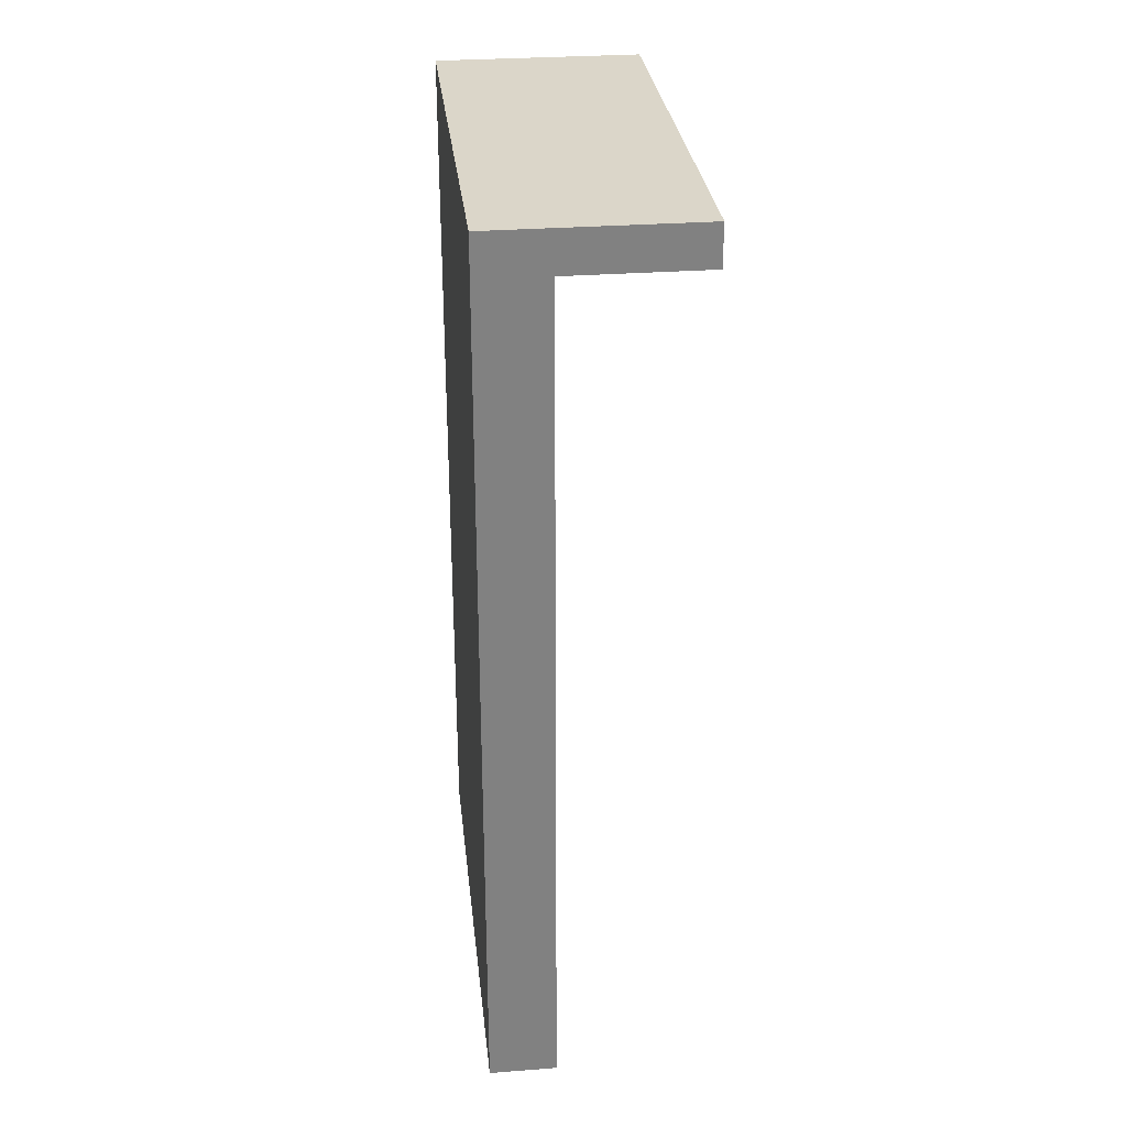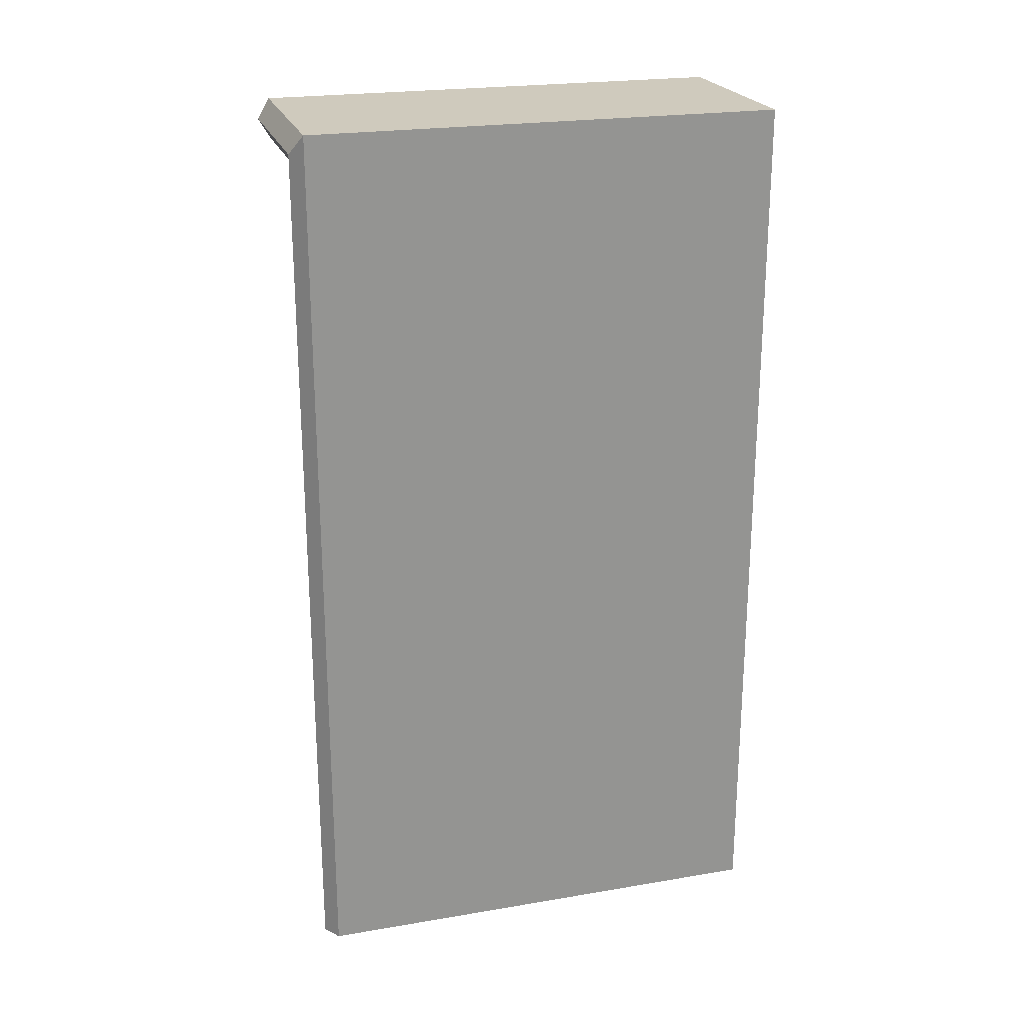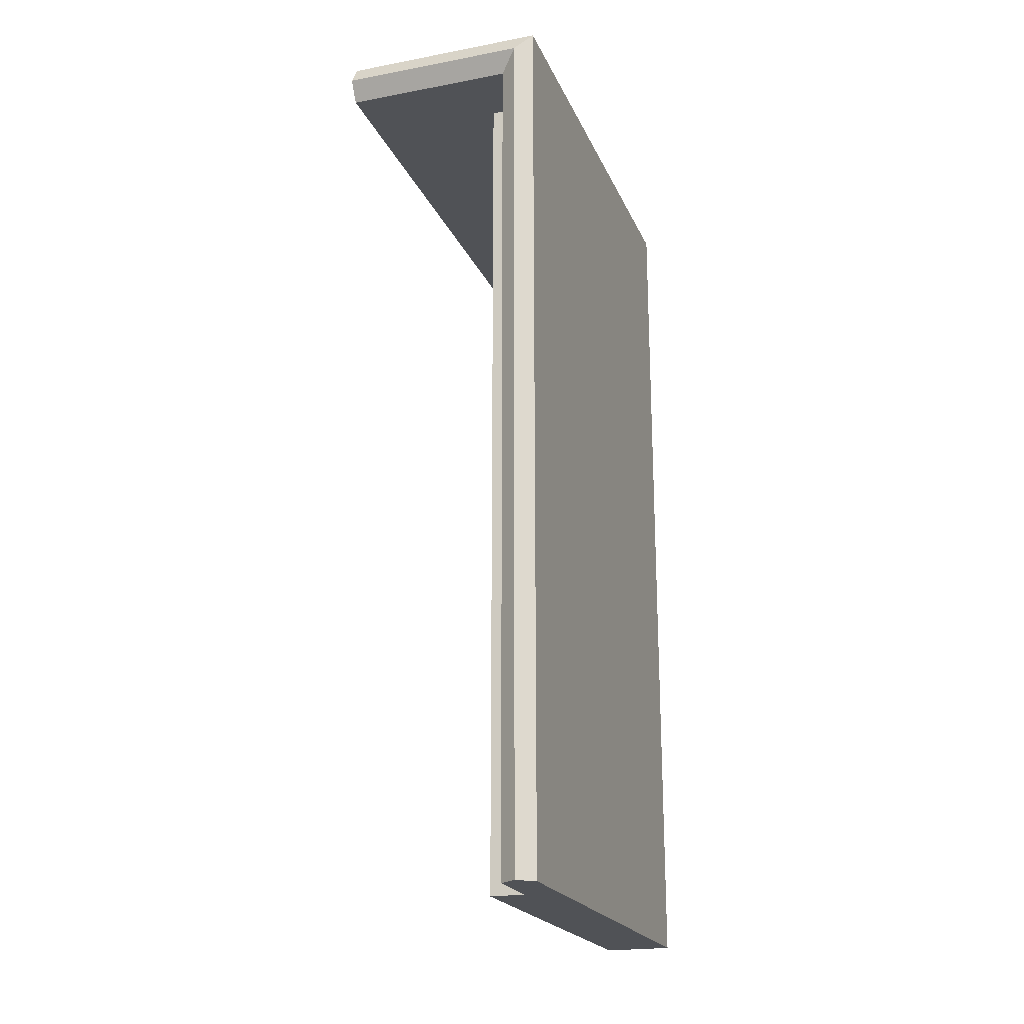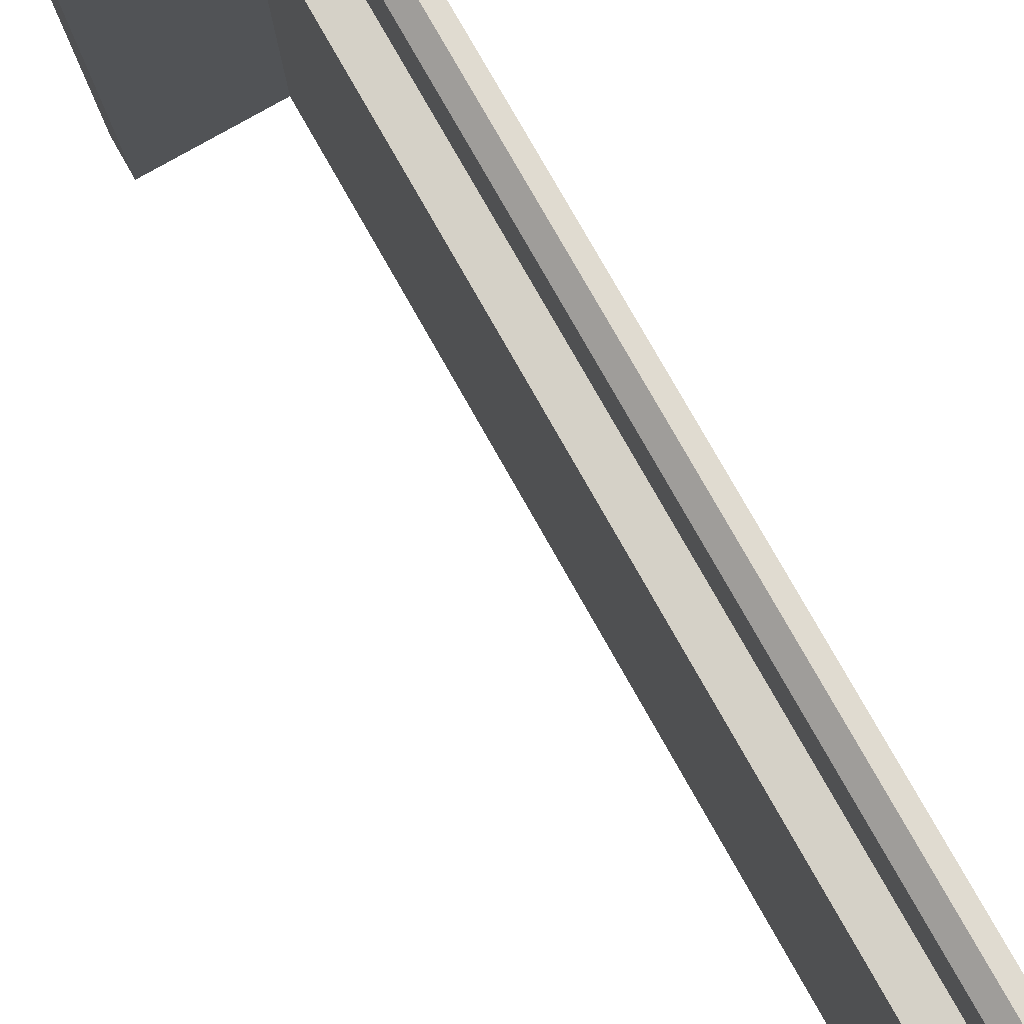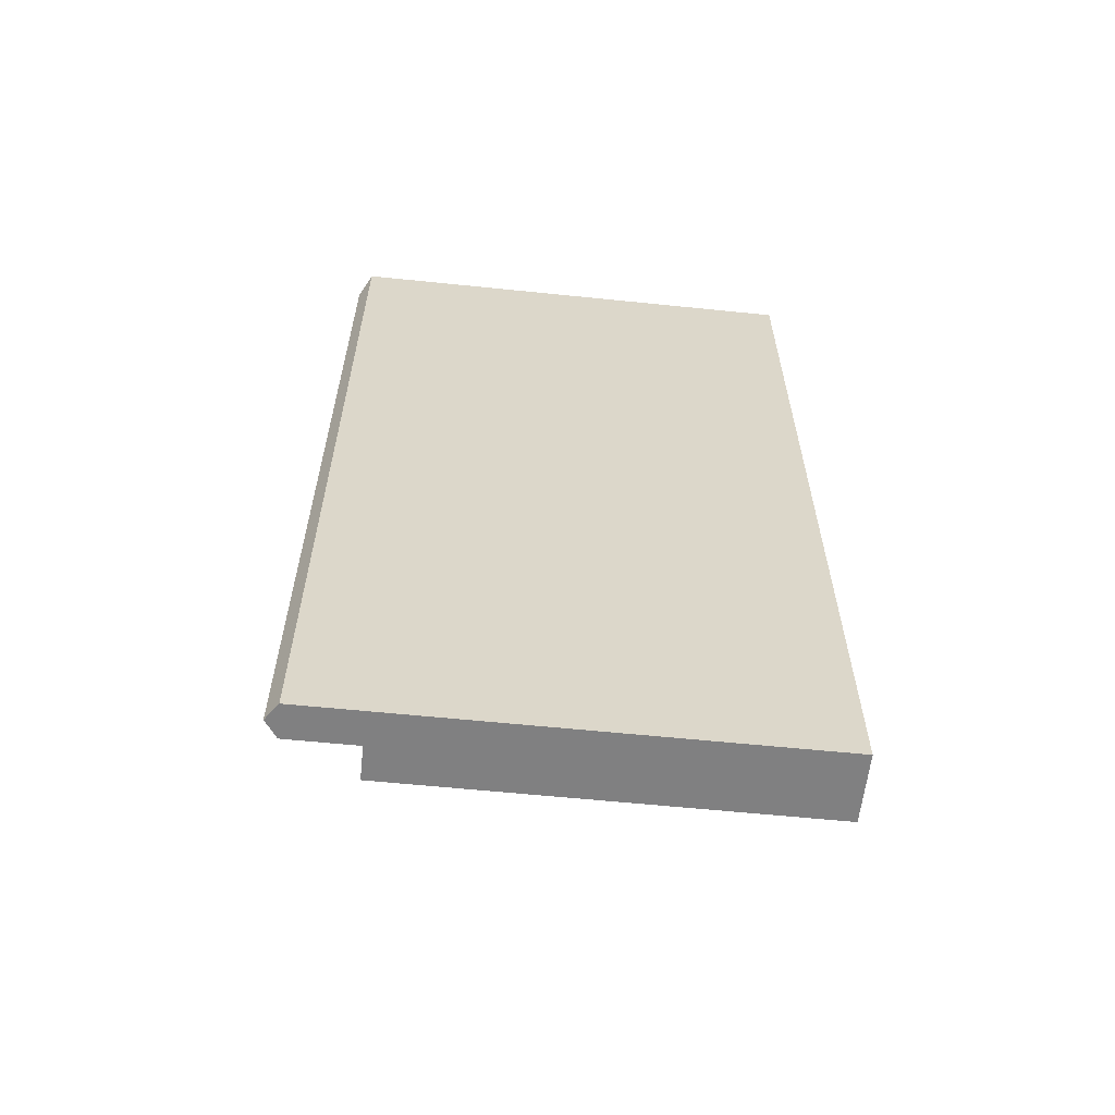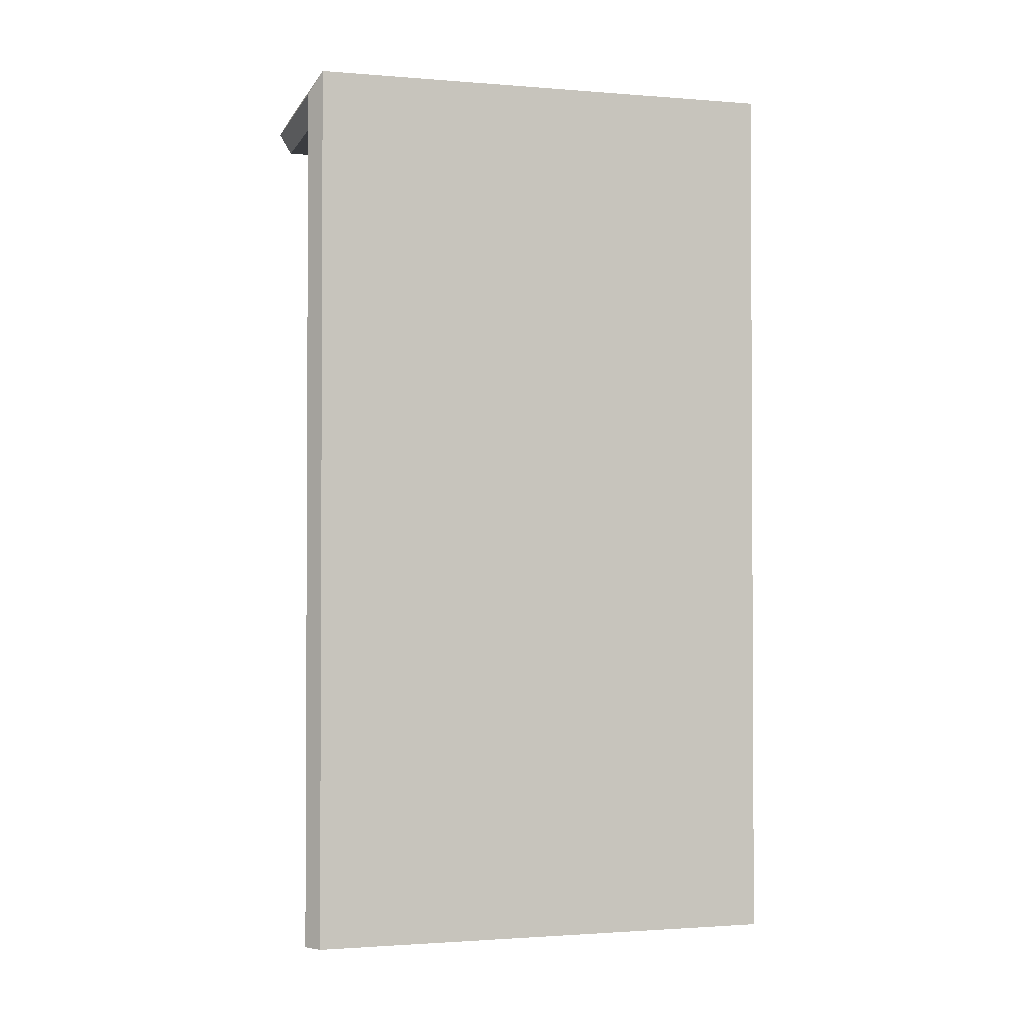
<metadata>
{"format":"obj","ext":"obj","renderer":"f3d","projection":"perspective","resolution":1024,"background":"white","views":[{"elev":30.1,"azim":-6.3,"up":"+Z"},{"elev":22.8,"azim":-106.1,"up":"+Z"},{"elev":-20.9,"azim":-161.3,"up":"+Z"},{"elev":79.7,"azim":150.4,"up":"+Y"},{"elev":-60.0,"azim":-96.0,"up":"+Z"},{"elev":-1.7,"azim":-106.1,"up":"+Z"}]}
</metadata>
<code>
g wall_conner_A.004
v 3.775e-08 0 1.2
v -1 0 1.2
v -1 6 1.2
v 3.775e-08 6 1.2
v 2 0 1.2
v 2 6 1.2
v 3.775e-08 7 1.2
v -1 7 1.2
v 2 7 1.2
v 3.775e-08 7 0.6
v 2 7 0.6
v 2 7.177 0.9
v 3.775e-08 7.177 0.9
v -0.75 7.177 0.9
v 3.775e-08 7.177 0.9
v 3.775e-08 7 1.2
v -1 7 1.2
v -1 0 -12
v -2.642e-07 0 -12
v -2.642e-07 6 -12
v -0.5 6 -12
v -1 6 -12
v -1 6 -12
v -0.5 6 -12
v -0.5 7 -12
v -0.75 7.177 -12
v -1 7 -12
v -1 6 1.2
v -1 7 -12
v -1 7 1.2
v -1 6 -12
v -1 0 -12
v -1 0 1.2
v 3.775e-08 0 0.6
v -2.642e-07 0 -12
v -1 0 -12
v -1 0 1.2
v 3.775e-08 0 1.2
v 2 0 0.6
v 2 0 1.2
v -0.5 7 0.6
v -0.5 6 0.6
v -0.01282 6 0.6
v 3.775e-08 7 0.6
v 3.775e-08 6 0.6
v 2 7 0.6
v 2 6 0.6
v -0.75 7.177 0.9
v -0.5 7 0.6
v 3.775e-08 7 0.6
v 3.775e-08 7.177 0.9
v -0.75 7.177 0.9
v -0.5 6 0.6
v -0.5 6 -12
v -2.642e-07 6 -12
v 3.775e-08 6 0.6
v -0.01282 6 0.6
v -0.5 6 0.6
v -0.5 7 0.6
v -0.5 7 -12
v -0.5 6 -12
v -1 7 1.2
v -1 7 -12
v -0.75 7.177 -12
v -0.75 7.177 0.9
v -0.75 7.177 0.9
v -0.5 7 0.6
v -0.75 7.177 0.9
v -0.75 7.177 -12
v -0.5 7 -12
v -2.642e-07 6 -12
v -2.642e-07 0 -12
v 3.775e-08 0 0.6
v 3.775e-08 6 0.6
v 2 6 0.6
v 2 0 0.6
v 2 0 1.2
v 2 6 1.2
v 2 7 0.6
v 2 6 0.6
v 2 6 1.2
v 2 7 1.2
v 2 7.177 0.9
v 3.775e-08 7.177 0.9
v 2 7.177 0.9
v 2 7 1.2
v 3.775e-08 7 1.2
v 3.775e-08 0 0.6
v 2 0 0.6
v 2 6 0.6
v 3.775e-08 6 0.6
g wall_conner_A.004_0
f 3 2 1
f 4 3 1
f 1 5 4
f 5 6 4
f 4 7 3
f 4 6 7
f 7 8 3
f 6 9 7
f 12 11 10
f 13 12 10
f 16 15 14
f 17 16 14
f 20 19 18
f 18 21 20
f 18 22 21
f 25 24 23
f 23 26 25
f 23 27 26
f 30 29 28
f 29 31 28
f 31 32 28
f 32 33 28
f 36 35 34
f 34 37 36
f 34 38 37
f 34 39 38
f 39 40 38
f 43 42 41
f 43 41 44
f 44 45 43
f 44 46 45
f 46 47 45
f 50 49 48
f 48 51 50
f 48 52 51
f 55 54 53
f 53 56 55
f 53 57 56
f 60 59 58
f 61 60 58
f 64 63 62
f 62 65 64
f 62 66 65
f 69 68 67
f 70 69 67
f 73 72 71
f 74 73 71
f 77 76 75
f 78 77 75
f 81 80 79
f 79 82 81
f 79 83 82
f 86 85 84
f 87 86 84
f 90 89 88
f 91 90 88

</code>
